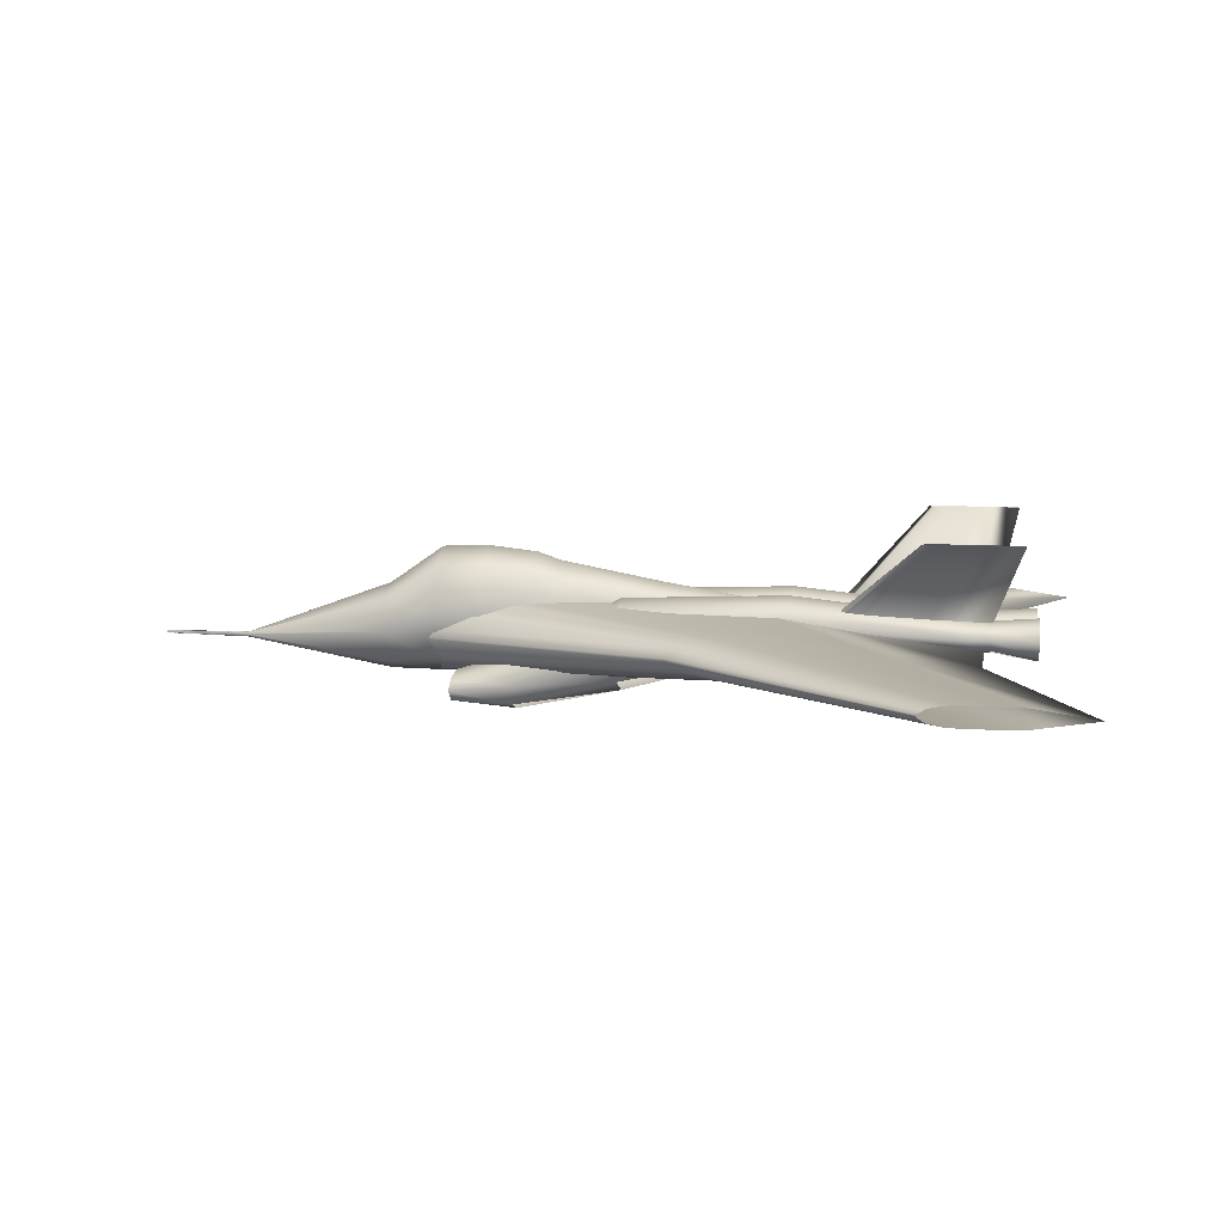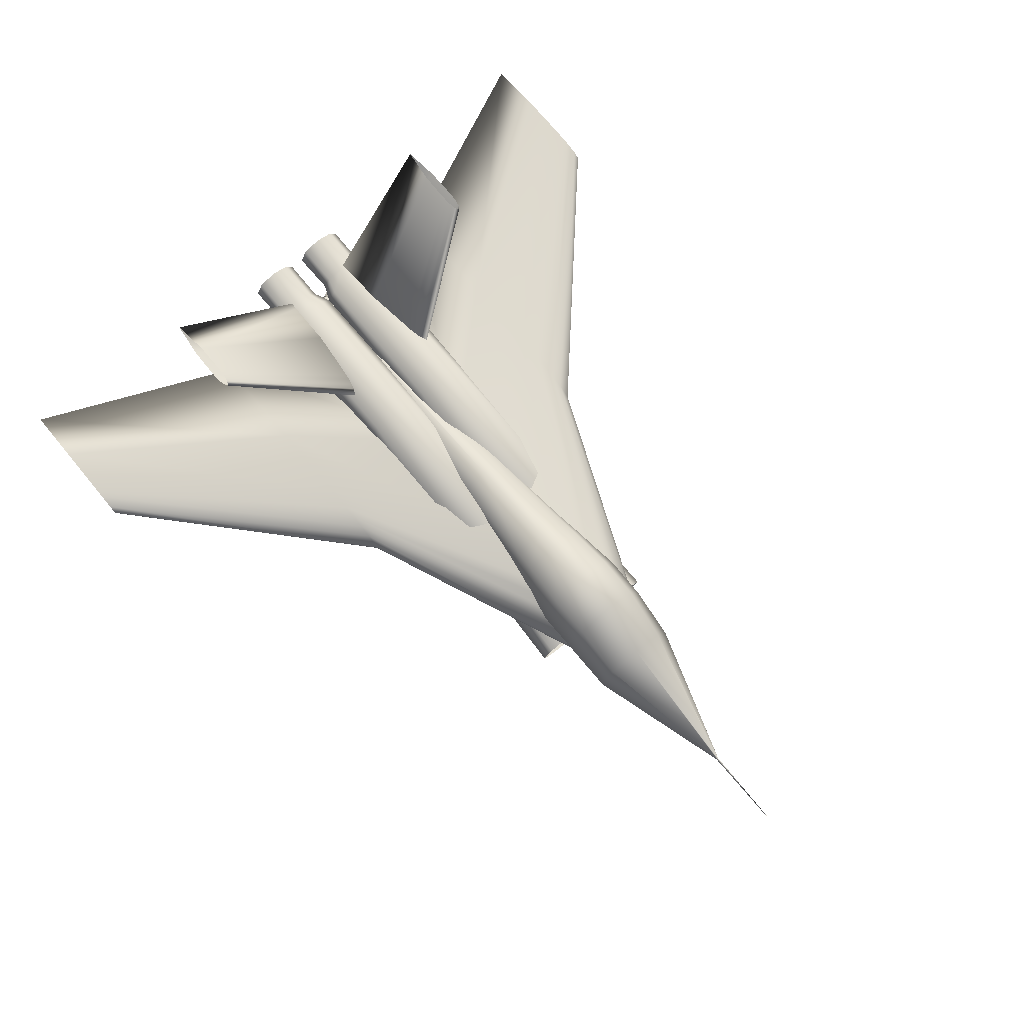
<metadata>
{"format":"obj","ext":"obj","renderer":"f3d","projection":"perspective","resolution":1024,"background":"white","views":[{"elev":8.4,"azim":8.8,"up":"+Z"},{"elev":75.0,"azim":-129.6,"up":"+Z"}]}
</metadata>
<code>
v 0.2439 0.0004421 -0.007946
v -0.03581 0.0004421 -0.0499
v -0.2456 0.0004421 -0.0534
v -0.298 0.0004421 -0.05165
v -0.3505 0.0004421 -0.0499
v -0.3854 0.0004421 -0.04291
v -0.4204 0.0004421 -0.03592
v -0.4553 0.0004421 -0.01144
v -0.4553 0.0004421 -0.00445
v -0.4204 0.0004421 0.02002
v -0.3854 0.0004421 0.02702
v -0.3505 0.0004421 0.03401
v -0.3155 0.0004421 0.03576
v -0.2456 0.0004421 0.0375
v -0.03581 0.0004421 0.03401
v 0.2421 0.1606 -0.007946
v 0.1159 0.1606 -0.02687
v 0.02126 0.1606 -0.02845
v -0.0024 0.1606 -0.02766
v -0.02606 0.1606 -0.02687
v -0.04183 0.1606 -0.02372
v -0.05761 0.1606 -0.02057
v -0.07338 0.1606 -0.009524
v -0.07338 0.1606 -0.006369
v -0.05761 0.1606 0.004673
v -0.04183 0.1606 0.007827
v -0.02606 0.1606 0.01098
v -0.01029 0.1606 0.01177
v 0.02126 0.1606 0.01256
v 0.1159 0.1606 0.01098
v 0.2439 -0.0008347 -0.007946
v -0.03581 -0.0008347 -0.0499
v -0.2456 -0.0008347 -0.0534
v -0.298 -0.0008347 -0.05165
v -0.3505 -0.0008347 -0.0499
v -0.3854 -0.0008347 -0.04291
v -0.4204 -0.0008347 -0.03592
v -0.4553 -0.0008347 -0.01144
v -0.4553 -0.0008347 -0.00445
v -0.4204 -0.0008347 0.02002
v -0.3854 -0.0008347 0.02702
v -0.3505 -0.0008347 0.03401
v -0.3155 -0.0008347 0.03576
v -0.2456 -0.0008347 0.0375
v -0.03581 -0.0008347 0.03401
v 0.2421 -0.161 -0.007946
v 0.1159 -0.161 -0.02687
v 0.02126 -0.161 -0.02845
v -0.0024 -0.161 -0.02766
v -0.02606 -0.161 -0.02687
v -0.04183 -0.161 -0.02372
v -0.05761 -0.161 -0.02057
v -0.07338 -0.161 -0.009524
v -0.07338 -0.161 -0.006369
v -0.05761 -0.161 0.004673
v -0.04183 -0.161 0.007827
v -0.02606 -0.161 0.01098
v -0.01029 -0.161 0.01177
v 0.02126 -0.161 0.01256
v 0.1159 -0.161 0.01098
v 0.3475 0.3942 -0.0129
v 0.2814 0.3942 -0.02281
v 0.2319 0.3942 -0.02364
v 0.2195 0.3942 -0.02322
v 0.2071 0.3942 -0.02281
v 0.1989 0.3942 -0.02116
v 0.1906 0.3942 -0.01951
v 0.1824 0.3942 -0.01373
v 0.1824 0.3942 -0.01208
v 0.1906 0.3942 -0.006298
v 0.1989 0.3942 -0.004647
v 0.2071 0.3942 -0.002996
v 0.2154 0.3942 -0.002583
v 0.2319 0.3942 -0.00217
v 0.2814 0.3942 -0.002996
v 0.3475 -0.3946 -0.0129
v 0.2814 -0.3946 -0.02281
v 0.2319 -0.3946 -0.02364
v 0.2195 -0.3946 -0.02322
v 0.2071 -0.3946 -0.02281
v 0.1989 -0.3946 -0.02116
v 0.1906 -0.3946 -0.01951
v 0.1824 -0.3946 -0.01373
v 0.1824 -0.3946 -0.01208
v 0.1906 -0.3946 -0.006298
v 0.1989 -0.3946 -0.004647
v 0.2071 -0.3946 -0.002996
v 0.2154 -0.3946 -0.002583
v 0.2319 -0.3946 -0.00217
v 0.2814 -0.3946 -0.002996
v -0.1113 -0.0001968 -0.007946
v -0.1768 -0.0001968 -0.01776
v -0.2258 -0.0001968 -0.01858
v -0.2381 -0.0001968 -0.01817
v -0.2503 -0.0001968 -0.01776
v -0.2585 -0.0001968 -0.01612
v -0.2667 -0.0001968 -0.01449
v -0.2749 -0.0001968 -0.008764
v -0.2749 -0.0001968 -0.007128
v -0.2667 -0.0001968 -0.001405
v -0.2585 -0.0001968 0.0002296
v -0.2503 -0.0001968 0.001865
v -0.2422 -0.0001968 0.002274
v -0.2258 -0.0001968 0.002683
v -0.1768 -0.0001968 0.001865
v -0.1239 -0.0007537 -0.007946
v -0.1642 -0.0007537 -0.01398
v -0.1944 -0.0007537 -0.01449
v -0.2019 -0.0007537 -0.01424
v -0.2095 -0.0007537 -0.01398
v -0.2145 -0.0007537 -0.01298
v -0.2195 -0.0007537 -0.01197
v -0.2246 -0.0007537 -0.008449
v -0.2246 -0.0007537 -0.007443
v -0.2195 -0.0007537 -0.003921
v -0.2145 -0.0007537 -0.002915
v -0.2095 -0.0007537 -0.001908
v -0.2044 -0.0007537 -0.001657
v -0.1944 -0.0007537 -0.001405
v -0.1642 -0.0007537 -0.001908
v -0.1239 0.0003611 -0.007946
v -0.1642 0.0003611 -0.01398
v -0.1944 0.0003611 -0.01449
v -0.2019 0.0003611 -0.01424
v -0.2095 0.0003611 -0.01398
v -0.2145 0.0003611 -0.01298
v -0.2195 0.0003611 -0.01197
v -0.2246 0.0003611 -0.008449
v -0.2246 0.0003611 -0.007443
v -0.2195 0.0003611 -0.003921
v -0.2145 0.0003611 -0.002915
v -0.2095 0.0003611 -0.001908
v -0.2044 0.0003611 -0.001657
v -0.1944 0.0003611 -0.001405
v -0.1642 0.0003611 -0.001908
v -0.6525 -0.0005095 -0.017
v -0.6525 -0.0004179 -0.01571
v -0.6525 -0.0001968 -0.01518
v -0.6525 2.529e-05 -0.01571
v -0.6525 0.0001169 -0.017
v -0.6525 2.529e-05 -0.01828
v -0.6525 -0.0001968 -0.01881
v -0.6525 -0.0004179 -0.01828
v -0.5595 0.001077 -0.0182
v -0.5595 0.0007042 -0.01633
v -0.5595 -0.0001968 -0.01556
v -0.5595 -0.001097 -0.01633
v -0.5595 -0.001469 -0.0182
v -0.5595 -0.001097 -0.02007
v -0.5595 -0.0001968 -0.02084
v -0.5595 0.0007042 -0.02007
v -0.3961 0.05222 -0.003817
v -0.3961 0.03687 0.02956
v -0.3961 -0.0001968 0.04338
v -0.3961 -0.03726 0.02956
v -0.3961 -0.05261 -0.003817
v -0.3961 -0.03726 -0.03719
v -0.3961 -0.0001968 -0.05102
v -0.3961 0.03687 -0.03719
v -0.3374 0.05556 0.01612
v -0.3374 0.03923 0.06429
v -0.3374 -0.0001968 0.08424
v -0.3374 -0.03962 0.06429
v -0.3374 -0.05595 0.01612
v -0.3374 -0.03962 -0.03204
v -0.3374 -0.0001968 -0.05199
v -0.3374 0.03923 -0.03204
v -0.2867 0.056 0.01643
v -0.2867 0.03954 0.06566
v -0.2867 -0.0001968 0.08605
v -0.2867 -0.03993 0.06566
v -0.2867 -0.05639 0.01643
v -0.2867 -0.03993 -0.0328
v -0.2867 -0.0001968 -0.05319
v -0.2867 0.03954 -0.0328
v -0.2336 0.05098 0.01532
v -0.2336 0.03599 0.06107
v -0.2336 -0.0001968 0.08002
v -0.2336 -0.03638 0.06107
v -0.2336 -0.05137 0.01532
v -0.2336 -0.03638 -0.03044
v -0.2336 -0.0001968 -0.04939
v -0.2336 0.03599 -0.03044
v -0.207 0.04847 0.01174
v -0.207 0.03421 0.05362
v -0.207 -0.0001968 0.07097
v -0.207 -0.03461 0.05362
v -0.207 -0.04886 0.01174
v -0.207 -0.03461 -0.03014
v -0.207 -0.0001968 -0.04748
v -0.207 0.03421 -0.03014
v -0.09599 0.03796 0.005176
v -0.09599 0.02678 0.03679
v -0.09599 -0.0001968 0.04988
v -0.09599 -0.02718 0.03679
v -0.09599 -0.03835 0.005176
v -0.09599 -0.02718 -0.02644
v -0.09599 -0.0001968 -0.03953
v -0.09599 0.02678 -0.02644
v 0.2409 0.006093 -0.01059
v 0.2409 0.004251 -0.007182
v 0.2409 -0.0001968 -0.005771
v 0.2409 -0.004643 -0.007182
v 0.2409 -0.006486 -0.01059
v 0.2409 -0.004643 -0.01399
v 0.2409 -0.0001968 -0.0154
v 0.2409 0.004251 -0.01399
v -0.3158 0.07973 -0.06132
v -0.3158 0.06721 -0.04962
v -0.3158 0.03697 -0.04478
v -0.3158 0.006734 -0.04962
v -0.3158 -0.00579 -0.06132
v -0.3158 0.006734 -0.07301
v -0.3158 0.03697 -0.07785
v -0.3158 0.06721 -0.07301
v -0.2501 0.07751 -0.05493
v -0.2501 0.06564 -0.03343
v -0.2501 0.03697 -0.02452
v -0.2501 0.008304 -0.03343
v -0.2501 -0.003569 -0.05493
v -0.2501 0.008304 -0.07644
v -0.2501 0.03697 -0.08535
v -0.2501 0.06564 -0.07644
v -0.1367 0.08531 -0.01289
v -0.1367 0.07115 0.02225
v -0.1367 0.03697 0.0368
v -0.1367 0.002788 0.02225
v -0.1367 -0.01137 -0.01289
v -0.1367 0.002788 -0.04802
v -0.1367 0.03697 -0.06258
v -0.1367 0.07115 -0.04802
v 0.04114 0.07736 0.01417
v 0.04114 0.06553 0.03456
v 0.04114 0.03697 0.043
v 0.04114 0.00841 0.03456
v 0.04114 -0.003422 0.01417
v 0.04114 0.00841 -0.006209
v 0.04114 0.03697 -0.01465
v 0.04114 0.06553 -0.006209
v 0.23 0.07393 0.005256
v 0.23 0.06311 0.01778
v 0.23 0.03697 0.02297
v 0.23 0.01084 0.01778
v 0.23 1.266e-05 0.005256
v 0.23 0.01084 -0.007271
v 0.23 0.03697 -0.01246
v 0.23 0.06311 -0.007271
v 0.2499 0.06559 0.004318
v 0.2499 0.05721 0.01602
v 0.2499 0.03697 0.02087
v 0.2499 0.01673 0.01602
v 0.2499 0.008348 0.004318
v 0.2499 0.01673 -0.007383
v 0.2499 0.03697 -0.01223
v 0.2499 0.05721 -0.007383
v 0.2995 0.06623 0.001974
v 0.2995 0.05766 0.01793
v 0.2995 0.03697 0.02453
v 0.2995 0.01628 0.01793
v 0.2995 0.007715 0.001974
v 0.2995 0.01628 -0.01398
v 0.2995 0.03697 -0.02059
v 0.2995 0.05766 -0.01398
v -0.3158 0.005398 -0.06132
v -0.3158 -0.007126 -0.04962
v -0.3158 -0.03736 -0.04478
v -0.3158 -0.0676 -0.04962
v -0.3158 -0.08013 -0.06132
v -0.3158 -0.0676 -0.07301
v -0.3158 -0.03736 -0.07785
v -0.3158 -0.007126 -0.07301
v -0.2501 0.003177 -0.05493
v -0.2501 -0.008697 -0.03343
v -0.2501 -0.03736 -0.02452
v -0.2501 -0.06603 -0.03343
v -0.2501 -0.0779 -0.05493
v -0.2501 -0.06603 -0.07644
v -0.2501 -0.03736 -0.08535
v -0.2501 -0.008697 -0.07644
v -0.1367 0.01098 -0.01289
v -0.1367 -0.003182 0.02225
v -0.1367 -0.03736 0.0368
v -0.1367 -0.07155 0.02225
v -0.1367 -0.0857 -0.01289
v -0.1367 -0.07155 -0.04802
v -0.1367 -0.03736 -0.06258
v -0.1367 -0.003182 -0.04802
v 0.04114 0.00303 0.01417
v 0.04114 -0.008802 0.03456
v 0.04114 -0.03736 0.043
v 0.04114 -0.06593 0.03456
v 0.04114 -0.07776 0.01417
v 0.04114 -0.06593 -0.006209
v 0.04114 -0.03736 -0.01465
v 0.04114 -0.008802 -0.006209
v 0.23 -0.0004052 0.005256
v 0.23 -0.01123 0.01778
v 0.23 -0.03736 0.02297
v 0.23 -0.0635 0.01778
v 0.23 -0.07432 0.005256
v 0.23 -0.0635 -0.007271
v 0.23 -0.03736 -0.01246
v 0.23 -0.01123 -0.007271
v 0.2499 -0.008741 0.004318
v 0.2499 -0.01712 0.01602
v 0.2499 -0.03736 0.02087
v 0.2499 -0.0576 0.01602
v 0.2499 -0.06599 0.004318
v 0.2499 -0.0576 -0.007383
v 0.2499 -0.03736 -0.01223
v 0.2499 -0.01712 -0.007383
v 0.2995 -0.008107 0.001974
v 0.2995 -0.01668 0.01793
v 0.2995 -0.03736 0.02453
v 0.2995 -0.05805 0.01793
v 0.2995 -0.06662 0.001974
v 0.2995 -0.05805 -0.01398
v 0.2995 -0.03736 -0.02059
v 0.2995 -0.01668 -0.01398
v 0.05512 -0.0001968 -0.009499
v 0.06456 0.005609 -0.009499
v 0.07399 0.007061 -0.009499
v 0.08343 0.008512 -0.009499
v 0.09286 0.008875 -0.009499
v 0.1117 0.009238 -0.009499
v 0.1683 0.008512 -0.009499
v 0.2438 -0.0001968 -0.009499
v 0.1683 -0.008905 -0.009499
v 0.1117 -0.009631 -0.009499
v 0.09286 -0.009267 -0.009499
v 0.08343 -0.008905 -0.009499
v 0.07399 -0.007454 -0.009499
v 0.06456 -0.006002 -0.009499
v 0.1809 0.1873 0.1167
v 0.1859 0.1904 0.1167
v 0.191 0.1911 0.1167
v 0.196 0.1919 0.1167
v 0.201 0.1921 0.1167
v 0.2111 0.1923 0.1167
v 0.2413 0.1919 0.1167
v 0.2815 0.1873 0.1167
v 0.2413 0.1826 0.1167
v 0.2111 0.1822 0.1167
v 0.201 0.1824 0.1167
v 0.196 0.1826 0.1167
v 0.191 0.1834 0.1167
v 0.1859 0.1842 0.1167
v 0.1809 -0.1877 0.1167
v 0.1859 -0.1846 0.1167
v 0.191 -0.1838 0.1167
v 0.196 -0.183 0.1167
v 0.201 -0.1828 0.1167
v 0.2111 -0.1826 0.1167
v 0.2413 -0.183 0.1167
v 0.2815 -0.1877 0.1167
v 0.2413 -0.1923 0.1167
v 0.2111 -0.1927 0.1167
v 0.201 -0.1925 0.1167
v 0.196 -0.1923 0.1167
v 0.191 -0.1915 0.1167
v 0.1859 -0.1907 0.1167
v -0.3309 -0.003341 -0.007946
v -0.2932 -0.003341 -0.007946
v -0.2932 0.01553 -0.007946
v -0.3309 0.01553 -0.007946
v -0.3309 -0.003341 0.0235
v -0.2932 -0.003341 0.0235
v -0.2932 0.01553 0.0235
v -0.3309 0.01553 0.0235
f 1 17 16
f 2 18 17
f 3 19 18
f 4 20 19
f 5 21 20
f 6 22 21
f 7 23 22
f 8 24 23
f 9 25 24
f 10 26 25
f 11 27 26
f 12 28 27
f 13 29 28
f 14 30 29
f 15 16 30
f 1 2 17
f 2 3 18
f 3 4 19
f 4 5 20
f 5 6 21
f 6 7 22
f 7 8 23
f 8 9 24
f 9 10 25
f 10 11 26
f 11 12 27
f 12 13 28
f 13 14 29
f 14 15 30
f 15 1 16
f 31 47 46
f 32 48 47
f 33 49 48
f 34 50 49
f 35 51 50
f 36 52 51
f 37 53 52
f 38 54 53
f 39 55 54
f 40 56 55
f 41 57 56
f 42 58 57
f 43 59 58
f 44 60 59
f 45 46 60
f 31 32 47
f 32 33 48
f 33 34 49
f 34 35 50
f 35 36 51
f 36 37 52
f 37 38 53
f 38 39 54
f 39 40 55
f 40 41 56
f 41 42 57
f 42 43 58
f 43 44 59
f 44 45 60
f 45 31 46
f 16 62 61
f 17 63 62
f 18 64 63
f 19 65 64
f 20 66 65
f 21 67 66
f 22 68 67
f 23 69 68
f 24 70 69
f 25 71 70
f 26 72 71
f 27 73 72
f 28 74 73
f 29 75 74
f 30 61 75
f 16 17 62
f 17 18 63
f 18 19 64
f 19 20 65
f 20 21 66
f 21 22 67
f 22 23 68
f 23 24 69
f 24 25 70
f 25 26 71
f 26 27 72
f 27 28 73
f 28 29 74
f 29 30 75
f 30 16 61
f 46 77 76
f 47 78 77
f 48 79 78
f 49 80 79
f 50 81 80
f 51 82 81
f 52 83 82
f 53 84 83
f 54 85 84
f 55 86 85
f 56 87 86
f 57 88 87
f 58 89 88
f 59 90 89
f 60 76 90
f 46 47 77
f 47 48 78
f 48 49 79
f 49 50 80
f 50 51 81
f 51 52 82
f 52 53 83
f 53 54 84
f 54 55 85
f 55 56 86
f 56 57 87
f 57 58 88
f 58 59 89
f 59 60 90
f 60 46 76
f 91 107 106
f 92 108 107
f 93 109 108
f 94 110 109
f 95 111 110
f 96 112 111
f 97 113 112
f 98 114 113
f 99 115 114
f 100 116 115
f 101 117 116
f 102 118 117
f 103 119 118
f 104 120 119
f 105 106 120
f 91 92 107
f 92 93 108
f 93 94 109
f 94 95 110
f 95 96 111
f 96 97 112
f 97 98 113
f 98 99 114
f 99 100 115
f 100 101 116
f 101 102 117
f 102 103 118
f 103 104 119
f 104 105 120
f 105 91 106
f 91 122 121
f 92 123 122
f 93 124 123
f 94 125 124
f 95 126 125
f 96 127 126
f 97 128 127
f 98 129 128
f 99 130 129
f 100 131 130
f 101 132 131
f 102 133 132
f 103 134 133
f 104 135 134
f 105 121 135
f 91 92 122
f 92 93 123
f 93 94 124
f 94 95 125
f 95 96 126
f 96 97 127
f 97 98 128
f 98 99 129
f 99 100 130
f 100 101 131
f 101 102 132
f 102 103 133
f 103 104 134
f 104 105 135
f 105 91 121
f 136 145 144
f 137 146 145
f 138 147 146
f 139 148 147
f 140 149 148
f 141 150 149
f 142 151 150
f 143 144 151
f 144 153 152
f 145 154 153
f 146 155 154
f 147 156 155
f 148 157 156
f 149 158 157
f 150 159 158
f 151 152 159
f 152 161 160
f 153 162 161
f 154 163 162
f 155 164 163
f 156 165 164
f 157 166 165
f 158 167 166
f 159 160 167
f 160 169 168
f 161 170 169
f 162 171 170
f 163 172 171
f 164 173 172
f 165 174 173
f 166 175 174
f 167 168 175
f 168 177 176
f 169 178 177
f 170 179 178
f 171 180 179
f 172 181 180
f 173 182 181
f 174 183 182
f 175 176 183
f 176 185 184
f 177 186 185
f 178 187 186
f 179 188 187
f 180 189 188
f 181 190 189
f 182 191 190
f 183 184 191
f 184 193 192
f 185 194 193
f 186 195 194
f 187 196 195
f 188 197 196
f 189 198 197
f 190 199 198
f 191 192 199
f 192 201 200
f 193 202 201
f 194 203 202
f 195 204 203
f 196 205 204
f 197 206 205
f 198 207 206
f 199 200 207
f 136 137 145
f 137 138 146
f 138 139 147
f 139 140 148
f 140 141 149
f 141 142 150
f 142 143 151
f 143 136 144
f 144 145 153
f 145 146 154
f 146 147 155
f 147 148 156
f 148 149 157
f 149 150 158
f 150 151 159
f 151 144 152
f 152 153 161
f 153 154 162
f 154 155 163
f 155 156 164
f 156 157 165
f 157 158 166
f 158 159 167
f 159 152 160
f 160 161 169
f 161 162 170
f 162 163 171
f 163 164 172
f 164 165 173
f 165 166 174
f 166 167 175
f 167 160 168
f 168 169 177
f 169 170 178
f 170 171 179
f 171 172 180
f 172 173 181
f 173 174 182
f 174 175 183
f 175 168 176
f 176 177 185
f 177 178 186
f 178 179 187
f 179 180 188
f 180 181 189
f 181 182 190
f 182 183 191
f 183 176 184
f 184 185 193
f 185 186 194
f 186 187 195
f 187 188 196
f 188 189 197
f 189 190 198
f 190 191 199
f 191 184 192
f 192 193 201
f 193 194 202
f 194 195 203
f 195 196 204
f 196 197 205
f 197 198 206
f 198 199 207
f 199 192 200
f 208 217 216
f 209 218 217
f 210 219 218
f 211 220 219
f 212 221 220
f 213 222 221
f 214 223 222
f 215 216 223
f 216 225 224
f 217 226 225
f 218 227 226
f 219 228 227
f 220 229 228
f 221 230 229
f 222 231 230
f 223 224 231
f 224 233 232
f 225 234 233
f 226 235 234
f 227 236 235
f 228 237 236
f 229 238 237
f 230 239 238
f 231 232 239
f 232 241 240
f 233 242 241
f 234 243 242
f 235 244 243
f 236 245 244
f 237 246 245
f 238 247 246
f 239 240 247
f 240 249 248
f 241 250 249
f 242 251 250
f 243 252 251
f 244 253 252
f 245 254 253
f 246 255 254
f 247 248 255
f 248 257 256
f 249 258 257
f 250 259 258
f 251 260 259
f 252 261 260
f 253 262 261
f 254 263 262
f 255 256 263
f 208 209 217
f 209 210 218
f 210 211 219
f 211 212 220
f 212 213 221
f 214 215 223
f 215 208 216
f 216 217 225
f 217 218 226
f 218 219 227
f 219 220 228
f 220 221 229
f 222 223 231
f 223 216 224
f 224 225 233
f 225 226 234
f 226 227 235
f 227 228 236
f 228 229 237
f 230 231 239
f 231 224 232
f 232 233 241
f 233 234 242
f 234 235 243
f 235 236 244
f 236 237 245
f 238 239 247
f 239 232 240
f 240 241 249
f 241 242 250
f 242 243 251
f 243 244 252
f 244 245 253
f 246 247 255
f 247 240 248
f 248 249 257
f 249 250 258
f 250 251 259
f 251 252 260
f 252 253 261
f 254 255 263
f 255 248 256
f 264 273 272
f 265 274 273
f 266 275 274
f 267 276 275
f 268 277 276
f 269 278 277
f 270 279 278
f 271 272 279
f 272 281 280
f 273 282 281
f 274 283 282
f 275 284 283
f 276 285 284
f 277 286 285
f 278 287 286
f 279 280 287
f 280 289 288
f 281 290 289
f 282 291 290
f 283 292 291
f 284 293 292
f 285 294 293
f 286 295 294
f 287 288 295
f 288 297 296
f 289 298 297
f 290 299 298
f 291 300 299
f 292 301 300
f 293 302 301
f 294 303 302
f 295 296 303
f 296 305 304
f 297 306 305
f 298 307 306
f 299 308 307
f 300 309 308
f 301 310 309
f 302 311 310
f 303 304 311
f 304 313 312
f 305 314 313
f 306 315 314
f 307 316 315
f 308 317 316
f 309 318 317
f 310 319 318
f 311 312 319
f 264 265 273
f 265 266 274
f 266 267 275
f 267 268 276
f 268 269 277
f 270 271 279
f 271 264 272
f 272 273 281
f 273 274 282
f 274 275 283
f 275 276 284
f 276 277 285
f 278 279 287
f 279 272 280
f 280 281 289
f 281 282 290
f 282 283 291
f 283 284 292
f 284 285 293
f 286 287 295
f 287 280 288
f 288 289 297
f 289 290 298
f 290 291 299
f 291 292 300
f 292 293 301
f 294 295 303
f 295 288 296
f 296 297 305
f 297 298 306
f 298 299 307
f 299 300 308
f 300 301 309
f 302 303 311
f 303 296 304
f 304 305 313
f 305 306 314
f 306 307 315
f 307 308 316
f 308 309 317
f 310 311 319
f 311 304 312
f 320 335 334
f 321 336 335
f 322 337 336
f 323 338 337
f 324 339 338
f 325 340 339
f 326 341 340
f 327 342 341
f 328 343 342
f 329 344 343
f 330 345 344
f 331 346 345
f 332 347 346
f 333 334 347
f 320 321 335
f 321 322 336
f 322 323 337
f 323 324 338
f 324 325 339
f 325 326 340
f 326 327 341
f 327 328 342
f 328 329 343
f 329 330 344
f 330 331 345
f 331 332 346
f 332 333 347
f 333 320 334
f 320 349 348
f 321 350 349
f 322 351 350
f 323 352 351
f 324 353 352
f 325 354 353
f 326 355 354
f 327 356 355
f 328 357 356
f 329 358 357
f 330 359 358
f 331 360 359
f 332 361 360
f 333 348 361
f 320 321 349
f 321 322 350
f 322 323 351
f 323 324 352
f 324 325 353
f 325 326 354
f 326 327 355
f 327 328 356
f 328 329 357
f 329 330 358
f 330 331 359
f 331 332 360
f 332 333 361
f 333 320 348
f 362 365 363
f 363 365 364
f 362 367 366
f 362 363 367
f 362 366 365
f 365 366 369
f 365 369 368
f 365 368 364
f 363 368 367
f 363 364 368
f 367 369 366
f 367 368 369

</code>
